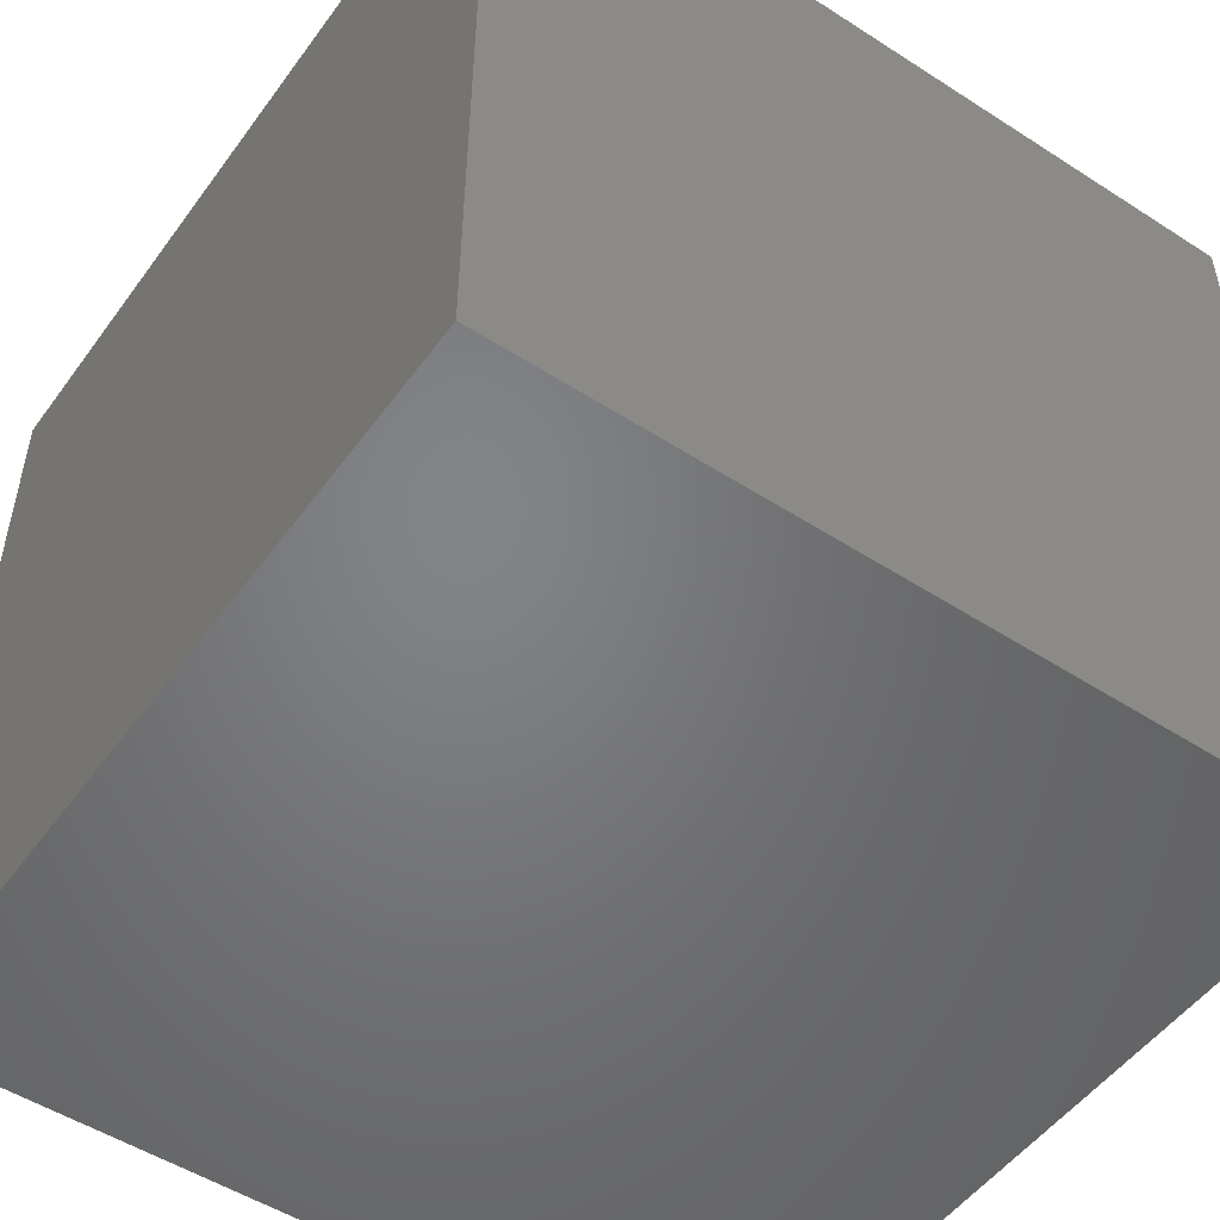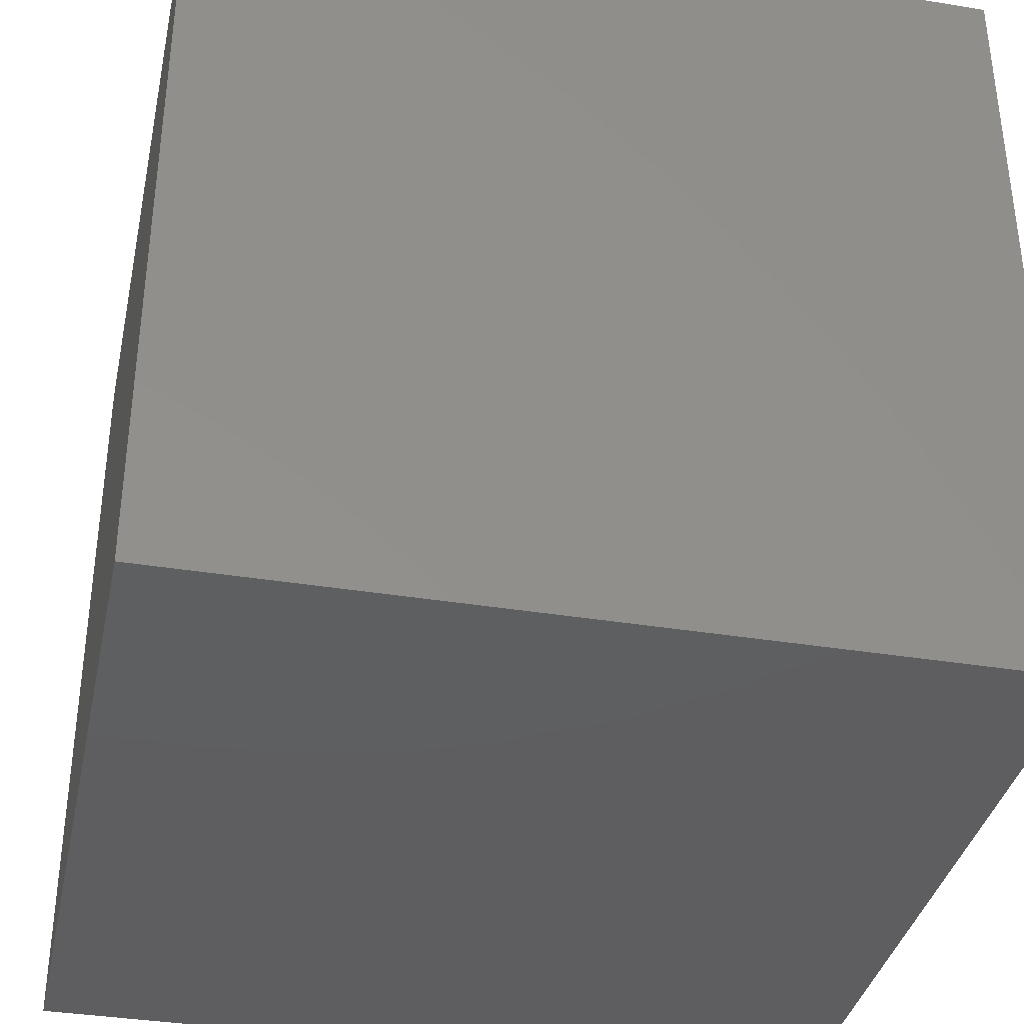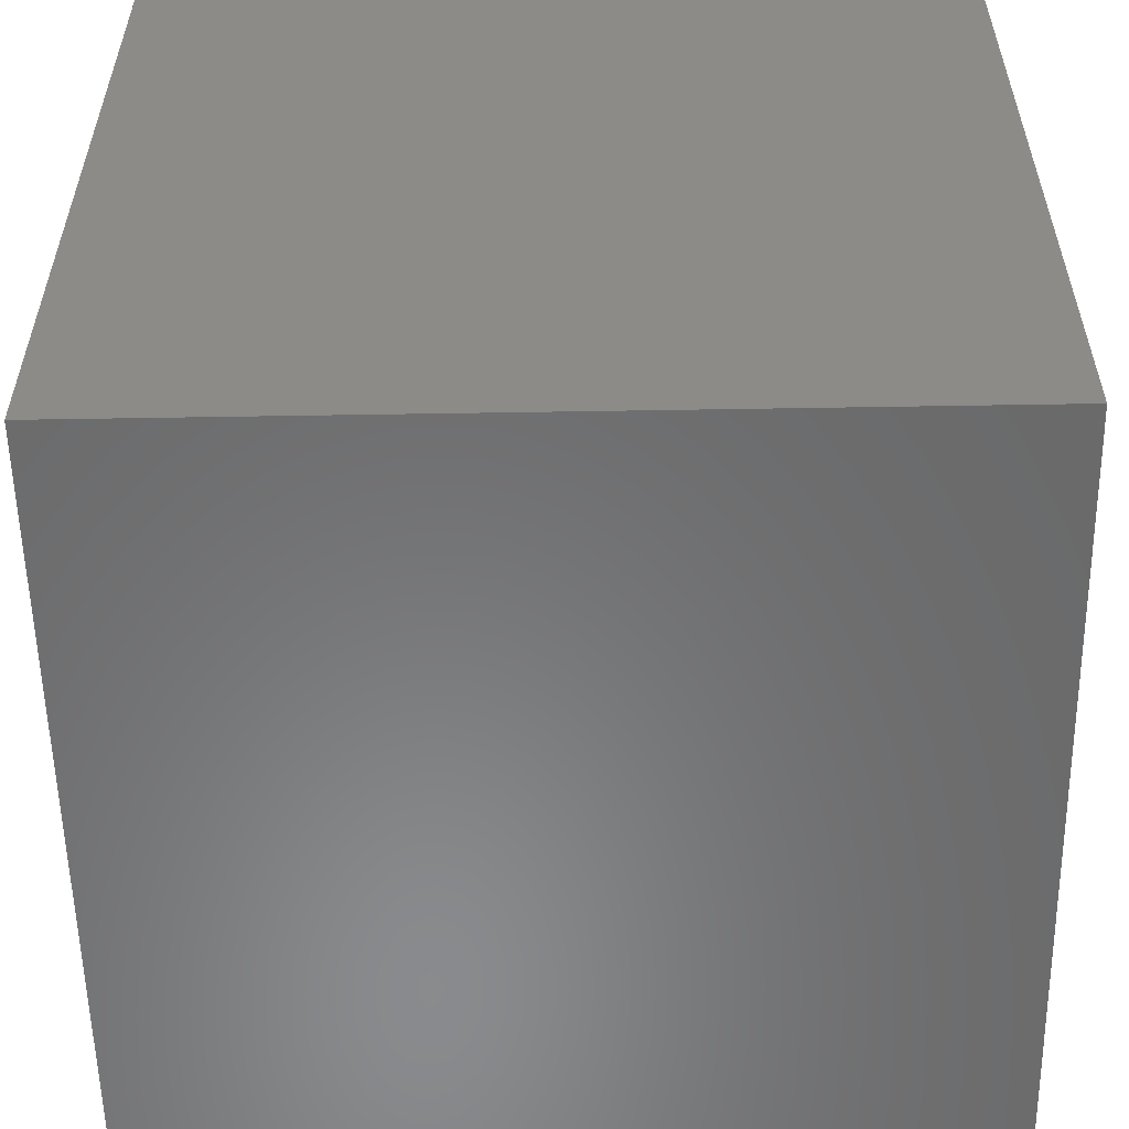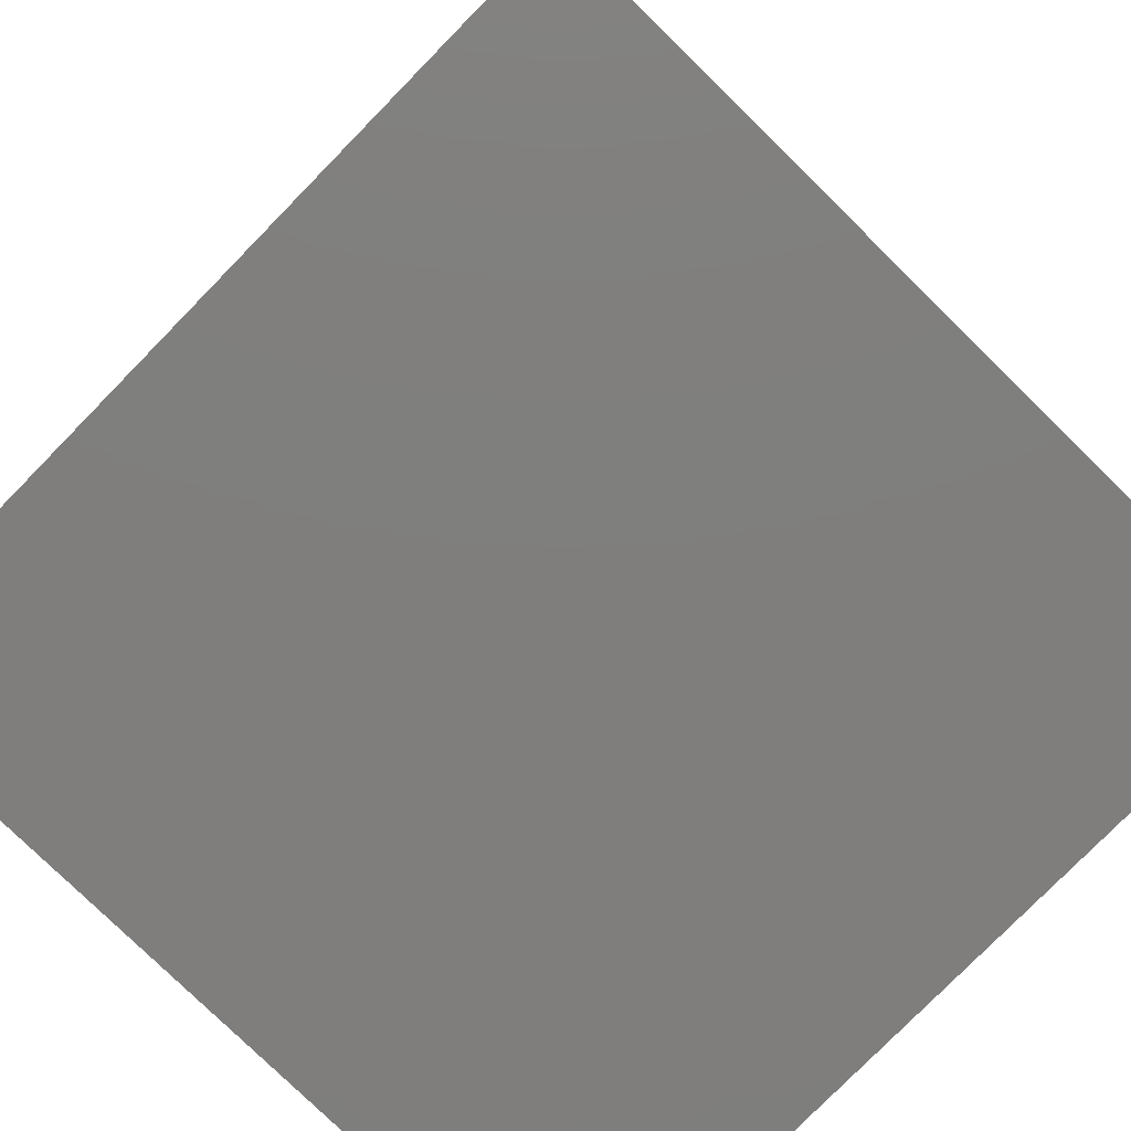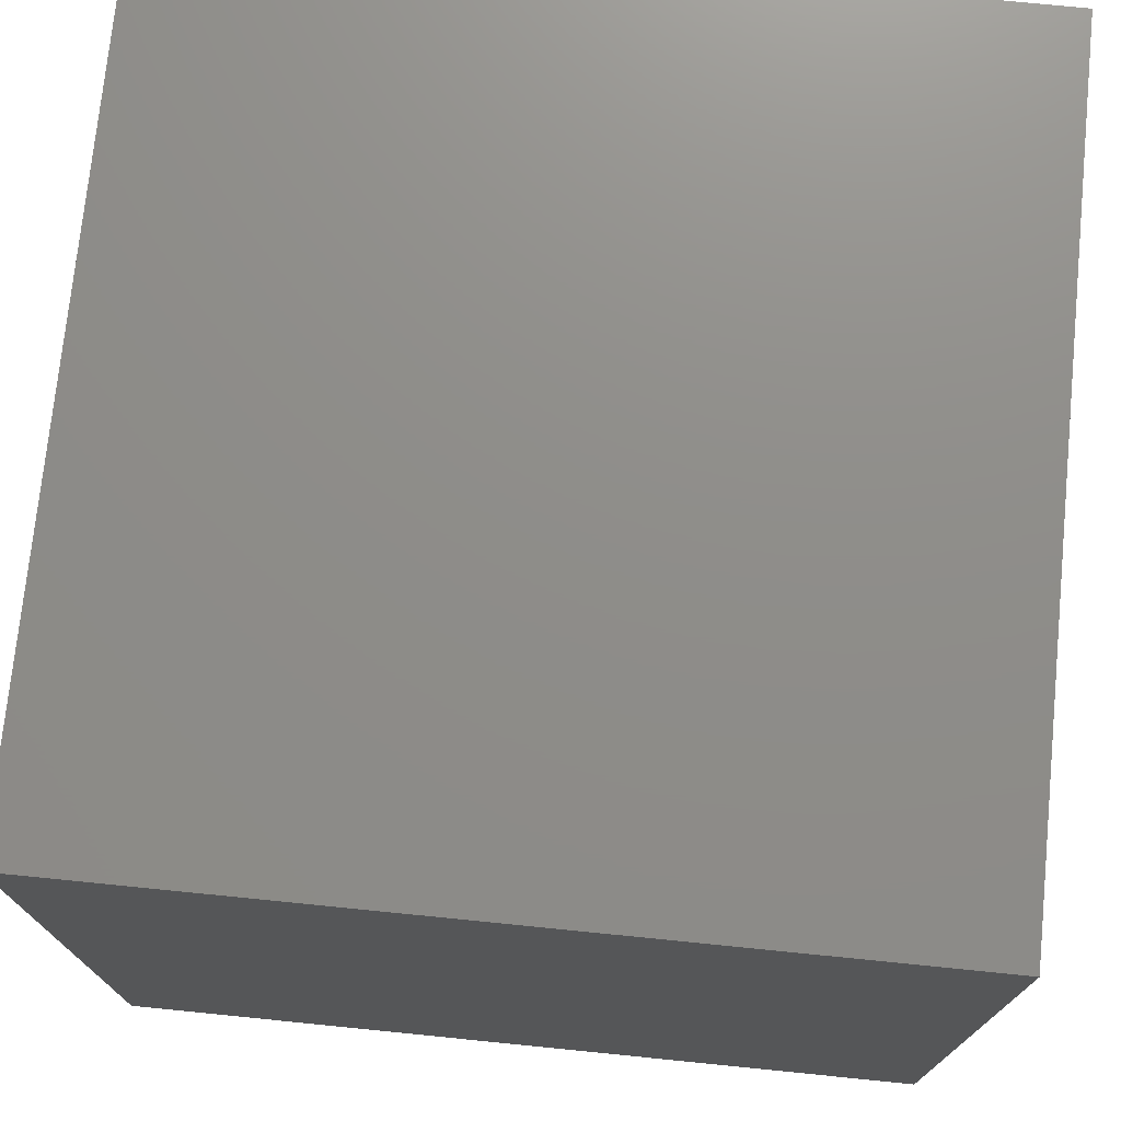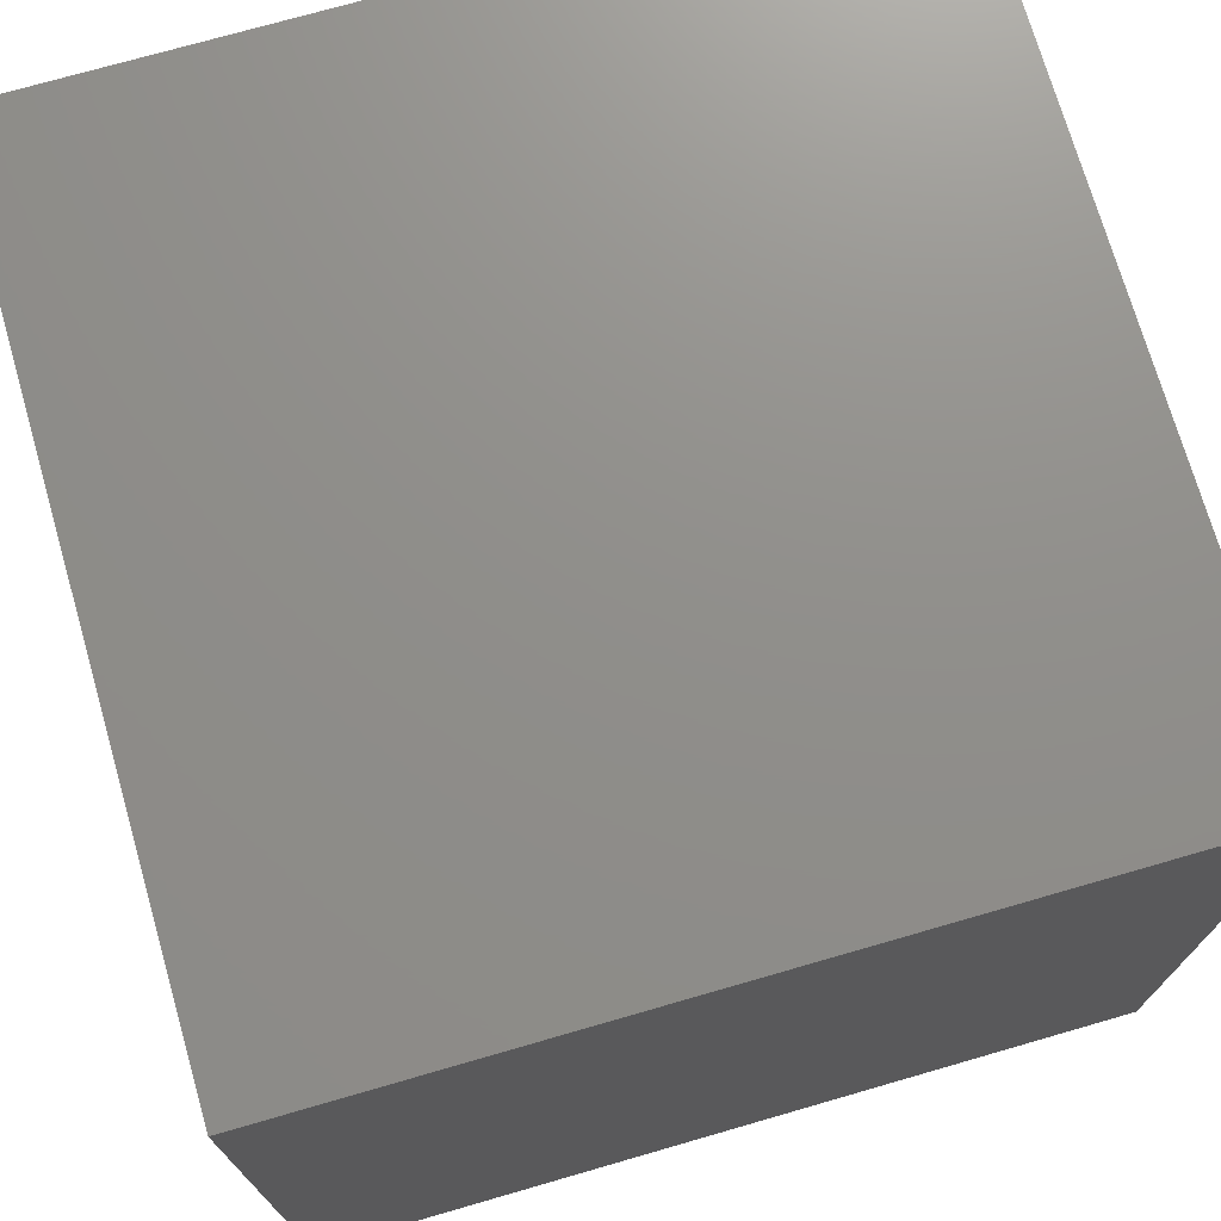
<metadata>
{"format":"stl","ext":"stl","renderer":"f3d","projection":"perspective","resolution":1024,"background":"white","views":[{"elev":-51.3,"azim":55.0,"up":"+Z"},{"elev":-36.6,"azim":-102.0,"up":"+Z"},{"elev":-56.3,"azim":-179.0,"up":"+Z"},{"elev":-78.5,"azim":135.6,"up":"+Z"},{"elev":74.1,"azim":-84.3,"up":"+Y"},{"elev":73.1,"azim":163.9,"up":"+Y"}]}
</metadata>
<code>
# stl→obj: 152 verts, 300 faces
v 0 10 10
v 0 10 0
v 0 0 10
v 0 0 0
v 3.555 3.14 10
v 3.344 3.197 10
v 3.145 3.289 10
v 2.965 3.415 10
v 5.031 4.379 10
v 10 0 10
v 5.012 4.597 10
v 10 10 10
v 5.012 4.16 10
v 4.955 3.948 10
v 4.863 3.75 10
v 4.737 3.57 10
v 4.582 3.415 10
v 4.402 3.289 10
v 4.204 3.197 10
v 3.992 3.14 10
v 3.774 3.121 10
v 2.81 3.57 10
v 2.685 3.75 10
v 2.592 3.948 10
v 2.965 5.342 10
v 3.145 5.468 10
v 3.344 5.56 10
v 2.535 4.16 10
v 2.516 4.379 10
v 2.535 4.597 10
v 2.592 4.809 10
v 2.685 5.007 10
v 2.81 5.187 10
v 4.204 5.56 10
v 4.402 5.468 10
v 4.582 5.342 10
v 4.737 5.187 10
v 3.555 5.617 10
v 3.774 5.636 10
v 3.992 5.617 10
v 4.863 5.007 10
v 4.955 4.809 10
v 10 10 0
v 10 0 0
v 5.012 4.16 7.744
v 5.031 4.379 7.744
v 5.012 4.597 7.744
v 4.955 4.809 7.744
v 4.863 5.007 7.744
v 4.737 5.187 7.744
v 4.582 5.342 7.744
v 4.402 5.468 7.744
v 4.204 5.56 7.744
v 3.992 5.617 7.744
v 3.774 5.636 7.744
v 3.555 5.617 7.744
v 3.344 5.56 7.744
v 3.145 5.468 7.744
v 2.965 5.342 7.744
v 2.81 5.187 7.744
v 2.685 5.007 7.744
v 2.592 4.809 7.744
v 2.535 4.597 7.744
v 2.516 4.379 7.744
v 2.535 4.16 7.744
v 2.592 3.948 7.744
v 2.685 3.75 7.744
v 2.81 3.57 7.744
v 2.965 3.415 7.744
v 3.145 3.289 7.744
v 3.344 3.197 7.744
v 3.555 3.14 7.744
v 3.774 3.121 7.744
v 3.992 3.14 7.744
v 4.204 3.197 7.744
v 4.402 3.289 7.744
v 4.582 3.415 7.744
v 4.737 3.57 7.744
v 4.863 3.75 7.744
v 4.955 3.948 7.744
v 3.077 4.125 7.744
v 3.131 4.008 7.744
v 3.205 3.902 7.744
v 3.297 3.81 7.744
v 3.403 3.736 7.744
v 3.52 3.682 7.744
v 3.645 3.648 7.744
v 3.774 3.637 7.744
v 3.902 3.648 7.744
v 4.027 3.682 7.744
v 4.144 3.736 7.744
v 4.25 3.81 7.744
v 4.342 3.902 7.744
v 4.416 4.008 7.744
v 4.471 4.125 7.744
v 4.504 4.25 7.744
v 4.515 4.379 7.744
v 4.504 4.507 7.744
v 4.471 4.632 7.744
v 4.416 4.749 7.744
v 4.342 4.855 7.744
v 4.25 4.947 7.744
v 4.144 5.021 7.744
v 4.027 5.075 7.744
v 3.902 5.109 7.744
v 3.774 5.12 7.744
v 3.645 5.109 7.744
v 3.52 5.075 7.744
v 3.403 5.021 7.744
v 3.297 4.947 7.744
v 3.205 4.855 7.744
v 3.131 4.749 7.744
v 3.077 4.632 7.744
v 3.043 4.507 7.744
v 3.032 4.379 7.744
v 3.043 4.25 7.744
v 4.515 4.379 10
v 4.504 4.25 10
v 4.471 4.125 10
v 4.416 4.008 10
v 4.342 3.902 10
v 4.25 3.81 10
v 4.144 3.736 10
v 4.027 3.682 10
v 3.902 3.648 10
v 3.774 3.637 10
v 3.645 3.648 10
v 3.52 3.682 10
v 3.403 3.736 10
v 3.297 3.81 10
v 3.205 3.902 10
v 3.131 4.008 10
v 3.077 4.125 10
v 3.043 4.25 10
v 3.032 4.379 10
v 3.043 4.507 10
v 3.077 4.632 10
v 3.131 4.749 10
v 3.205 4.855 10
v 3.297 4.947 10
v 3.403 5.021 10
v 3.52 5.075 10
v 3.645 5.109 10
v 3.774 5.12 10
v 3.902 5.109 10
v 4.027 5.075 10
v 4.144 5.021 10
v 4.25 4.947 10
v 4.342 4.855 10
v 4.416 4.749 10
v 4.471 4.632 10
v 4.504 4.507 10
f 1 2 3
f 3 2 4
f 5 6 3
f 3 6 7
f 3 7 8
f 9 10 11
f 11 10 12
f 9 13 10
f 10 13 14
f 10 14 15
f 15 16 10
f 10 16 17
f 10 17 18
f 18 19 10
f 10 19 20
f 10 20 3
f 3 20 21
f 3 21 5
f 8 22 3
f 3 22 23
f 3 23 24
f 25 26 1
f 1 26 27
f 24 28 3
f 3 28 29
f 3 29 1
f 1 29 30
f 1 30 31
f 31 32 1
f 1 32 33
f 1 33 25
f 34 35 12
f 12 35 36
f 12 36 37
f 27 38 1
f 1 38 39
f 1 39 12
f 12 39 40
f 12 40 34
f 37 41 12
f 12 41 42
f 12 42 11
f 43 12 44
f 44 12 10
f 2 43 4
f 4 43 44
f 12 43 1
f 1 43 2
f 44 10 4
f 4 10 3
f 45 9 46
f 46 9 11
f 46 11 47
f 47 11 42
f 47 42 48
f 48 42 41
f 48 41 49
f 49 41 37
f 49 37 50
f 50 37 36
f 50 36 51
f 51 36 35
f 51 35 52
f 52 35 34
f 52 34 53
f 53 34 40
f 53 40 54
f 54 40 39
f 54 39 55
f 55 39 38
f 55 38 56
f 56 38 27
f 56 27 57
f 57 27 26
f 57 26 58
f 58 26 25
f 58 25 59
f 59 25 33
f 59 33 60
f 60 33 32
f 60 32 61
f 61 32 31
f 61 31 62
f 62 31 30
f 62 30 63
f 63 30 29
f 63 29 64
f 64 29 28
f 64 28 65
f 65 28 24
f 65 24 66
f 66 24 23
f 66 23 67
f 67 23 22
f 67 22 68
f 68 22 8
f 68 8 69
f 69 8 7
f 69 7 70
f 70 7 6
f 70 6 71
f 71 6 5
f 71 5 72
f 72 5 21
f 72 21 73
f 73 21 20
f 73 20 74
f 74 20 19
f 74 19 75
f 75 19 18
f 75 18 76
f 76 18 17
f 76 17 77
f 77 17 16
f 77 16 78
f 78 16 15
f 78 15 79
f 79 15 14
f 79 14 80
f 80 14 13
f 80 13 45
f 45 13 9
f 81 66 82
f 82 66 67
f 82 67 83
f 83 67 68
f 83 68 84
f 84 68 69
f 84 69 85
f 85 69 70
f 85 70 86
f 86 70 71
f 86 71 87
f 87 71 72
f 87 72 88
f 88 72 73
f 88 73 89
f 89 73 74
f 89 74 90
f 90 74 75
f 90 75 91
f 91 75 76
f 91 76 92
f 92 76 77
f 92 77 93
f 93 77 78
f 93 78 94
f 94 78 79
f 94 79 95
f 95 79 80
f 95 80 96
f 96 80 45
f 96 45 97
f 97 45 46
f 97 46 98
f 98 46 47
f 98 47 99
f 99 47 48
f 99 48 100
f 100 48 49
f 100 49 101
f 101 49 50
f 101 50 102
f 102 50 51
f 102 51 103
f 103 51 52
f 103 52 104
f 104 52 53
f 104 53 105
f 105 53 54
f 105 54 106
f 106 54 55
f 106 55 107
f 107 55 56
f 107 56 108
f 108 56 57
f 108 57 109
f 109 57 58
f 109 58 110
f 110 58 59
f 110 59 111
f 111 59 60
f 111 60 112
f 112 60 61
f 112 61 113
f 113 61 62
f 113 62 114
f 114 62 63
f 114 63 115
f 115 63 64
f 115 64 116
f 116 64 65
f 116 65 81
f 81 65 66
f 98 117 97
f 97 117 118
f 97 118 96
f 96 118 119
f 96 119 95
f 95 119 120
f 95 120 94
f 94 120 121
f 94 121 93
f 93 121 122
f 93 122 92
f 92 122 123
f 92 123 91
f 91 123 124
f 91 124 90
f 90 124 125
f 90 125 89
f 89 125 126
f 89 126 88
f 88 126 127
f 88 127 87
f 87 127 128
f 87 128 86
f 86 128 129
f 86 129 85
f 85 129 130
f 85 130 84
f 84 130 131
f 84 131 83
f 83 131 132
f 83 132 82
f 82 132 133
f 82 133 81
f 81 133 134
f 81 134 116
f 116 134 135
f 116 135 115
f 115 135 136
f 115 136 114
f 114 136 137
f 114 137 113
f 113 137 138
f 113 138 112
f 112 138 139
f 112 139 111
f 111 139 140
f 111 140 110
f 110 140 141
f 110 141 109
f 109 141 142
f 109 142 108
f 108 142 143
f 108 143 107
f 107 143 144
f 107 144 106
f 106 144 145
f 106 145 105
f 105 145 146
f 105 146 104
f 104 146 147
f 104 147 103
f 103 147 148
f 103 148 102
f 102 148 149
f 102 149 101
f 101 149 150
f 101 150 100
f 100 150 151
f 100 151 99
f 99 151 152
f 99 152 98
f 98 152 117
f 138 137 130
f 122 145 123
f 123 145 144
f 123 144 143
f 138 130 139
f 141 129 128
f 128 127 141
f 141 127 126
f 141 126 125
f 143 142 123
f 123 142 141
f 123 141 124
f 124 141 125
f 129 141 130
f 130 141 140
f 130 140 139
f 132 135 133
f 133 135 134
f 137 136 130
f 130 136 135
f 130 135 131
f 131 135 132
f 122 121 145
f 145 121 120
f 145 120 119
f 152 151 145
f 145 151 150
f 145 150 149
f 119 118 145
f 145 118 117
f 145 117 152
f 149 148 145
f 145 148 147
f 145 147 146

</code>
